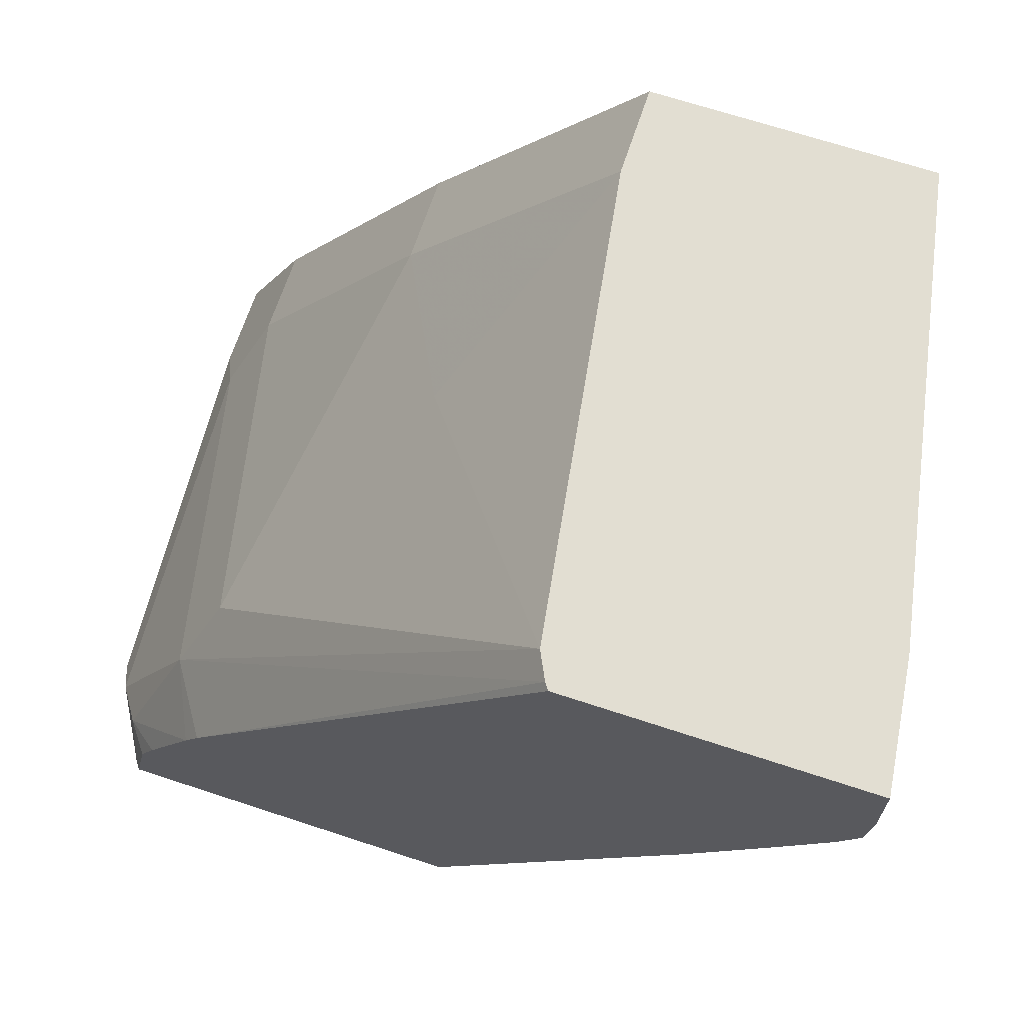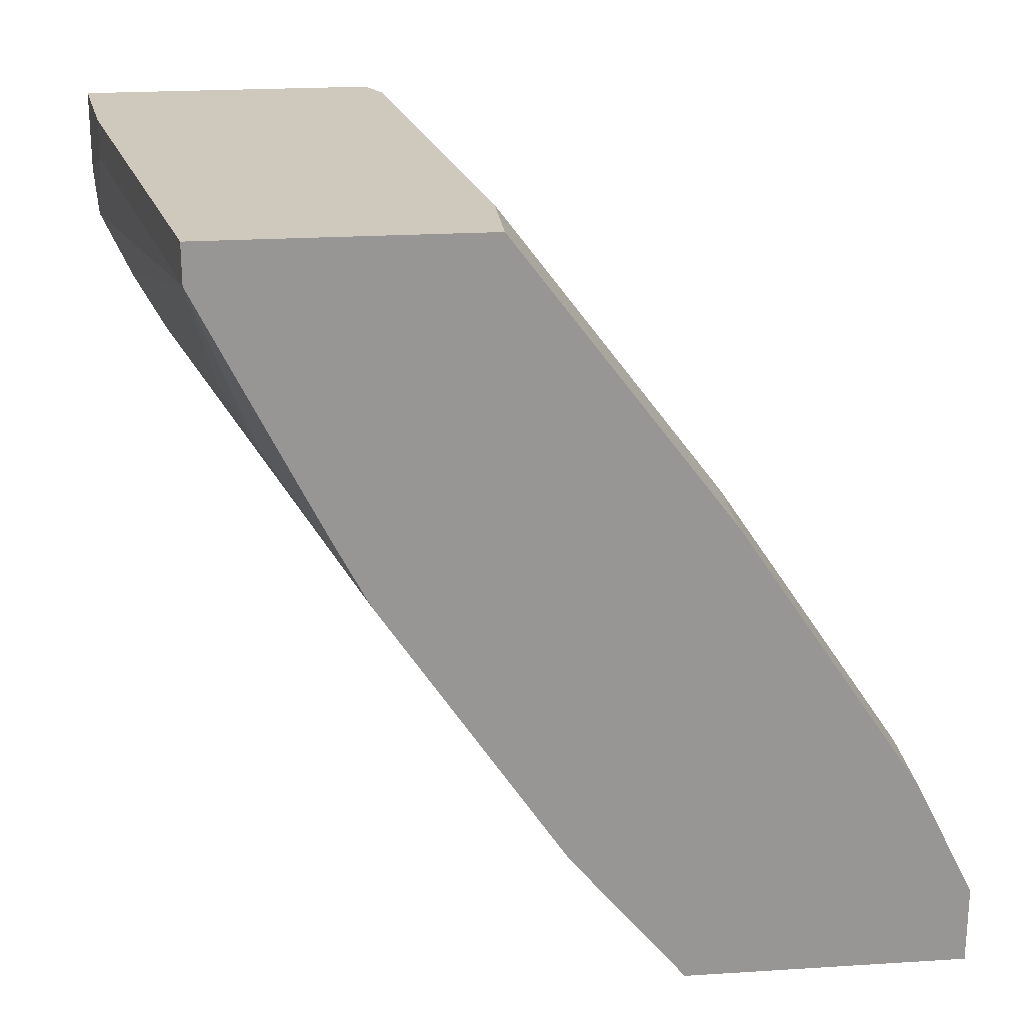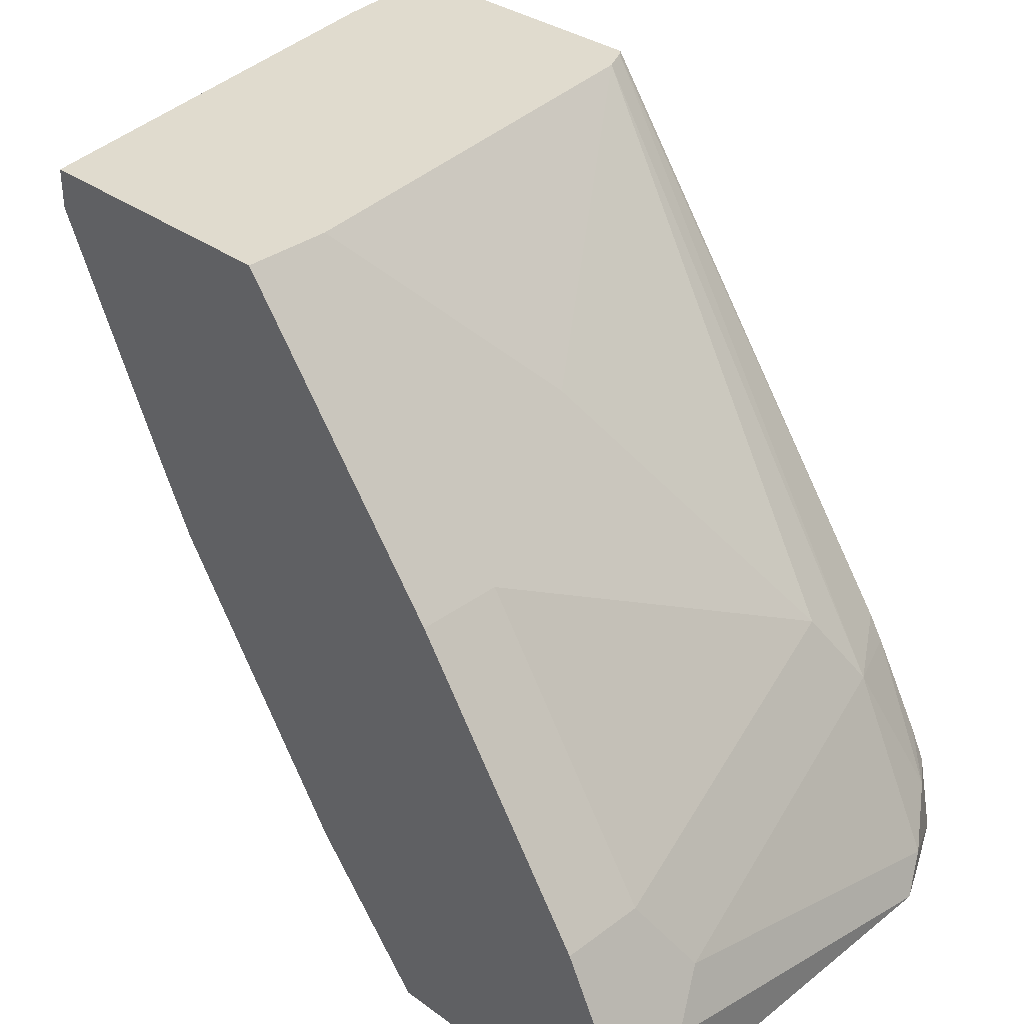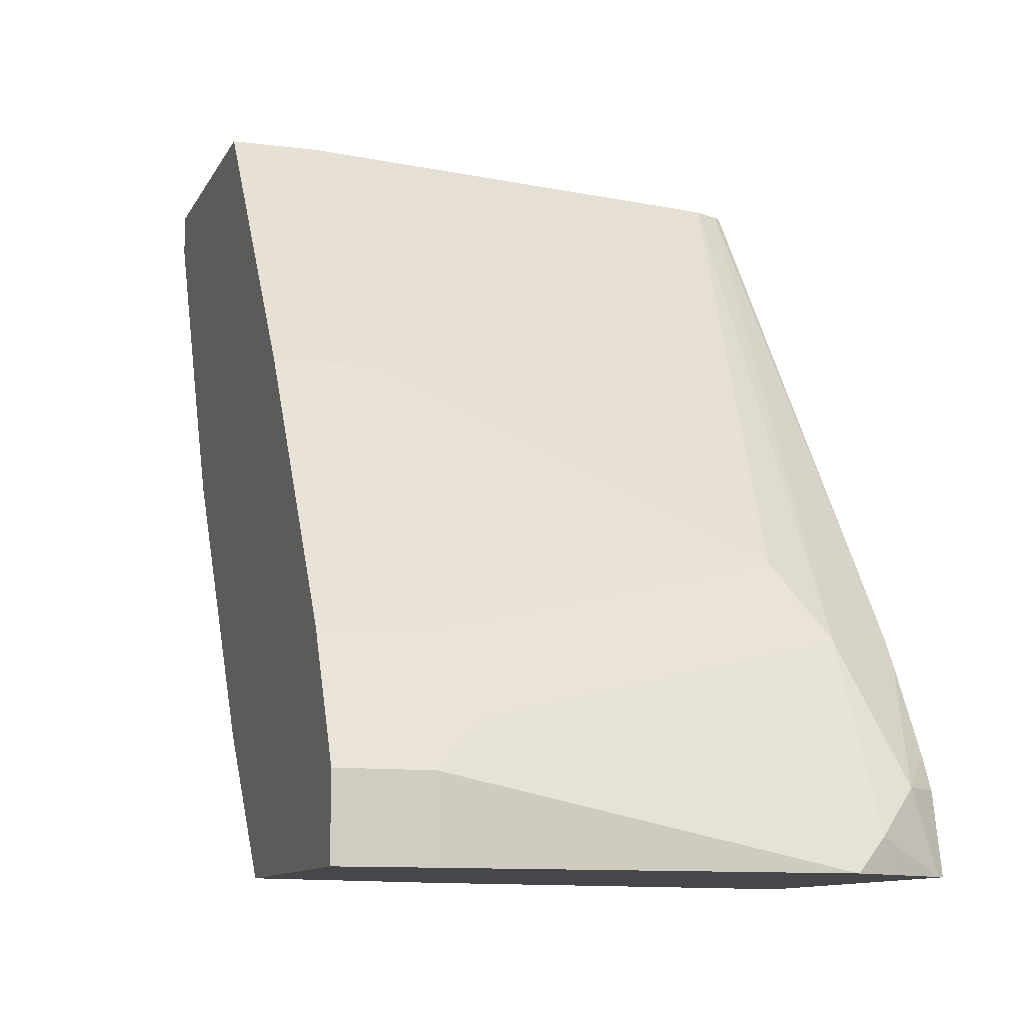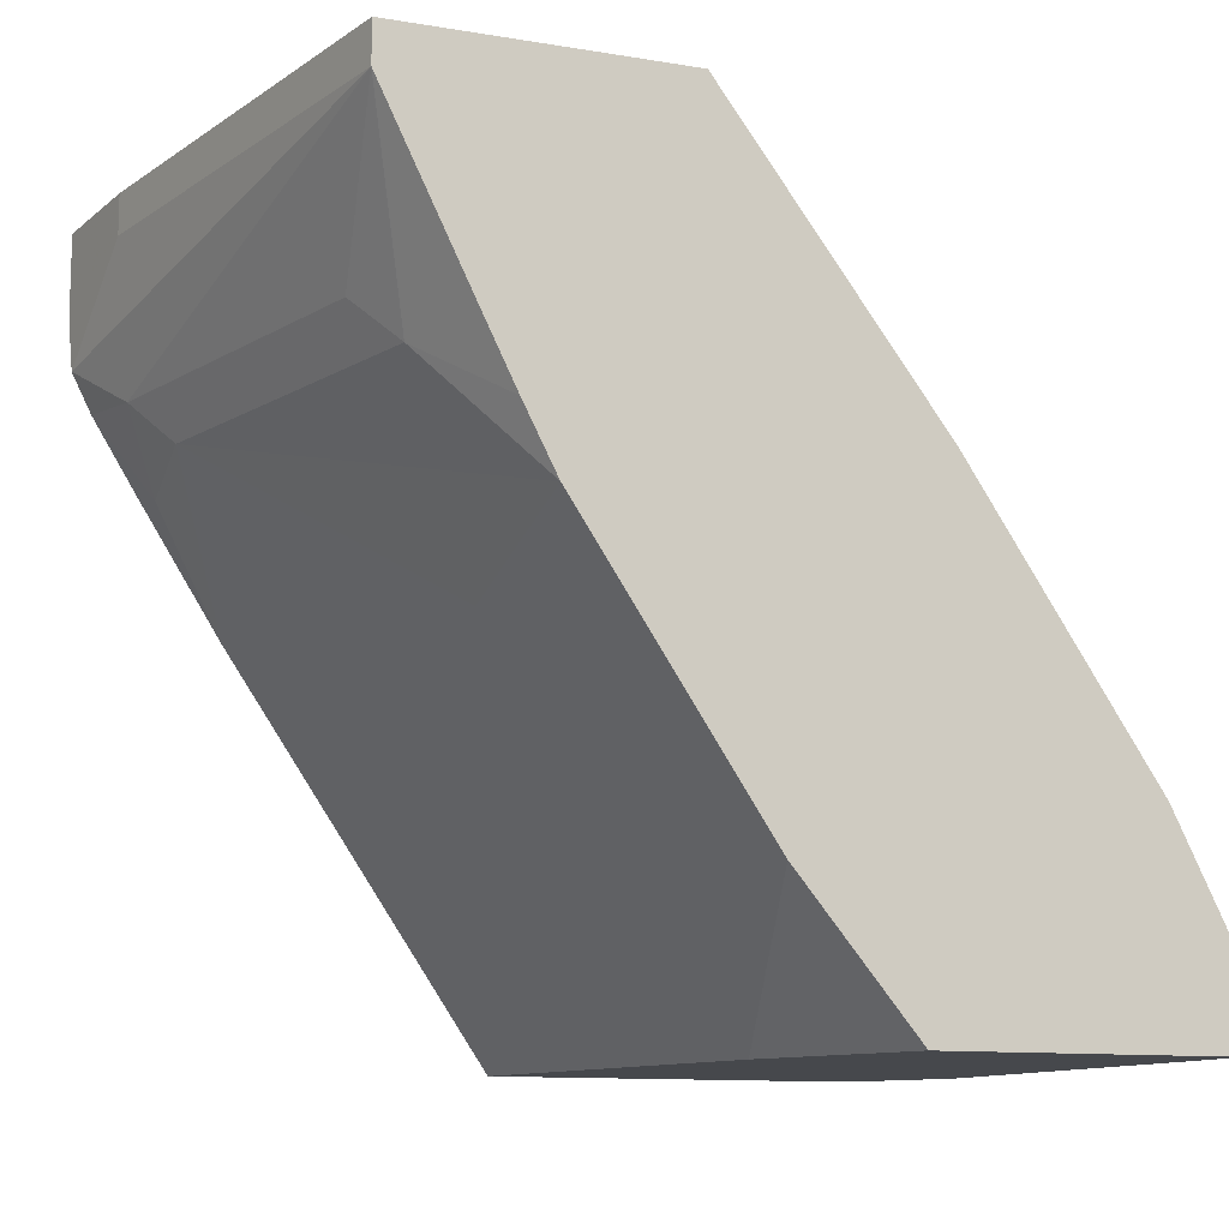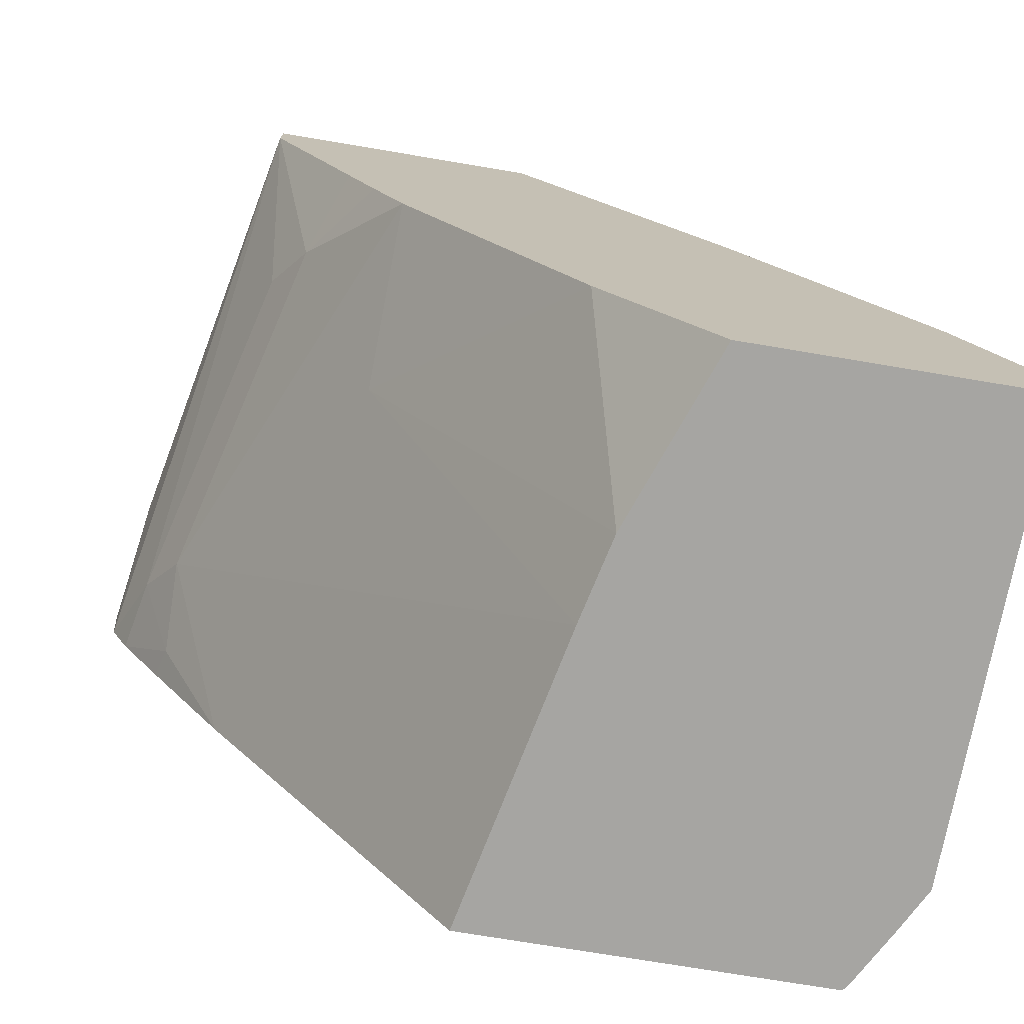
<metadata>
{"format":"obj","ext":"obj","renderer":"f3d","projection":"perspective","resolution":1024,"background":"white","views":[{"elev":67.8,"azim":18.3,"up":"+Y"},{"elev":22.5,"azim":173.8,"up":"+Y"},{"elev":33.7,"azim":-135.4,"up":"+Y"},{"elev":-10.7,"azim":-108.1,"up":"+Y"},{"elev":-11.4,"azim":158.1,"up":"+Y"},{"elev":-73.6,"azim":170.5,"up":"+Y"}]}
</metadata>
<code>
v -0.5567 0.2993 0.2562
v -0.5567 0.2634 0.2562
v -0.564 0.2993 0.2014
v -0.6855 0.2993 0.2562
v -0.5586 0.2417 0.2562
v -0.564 0.282 0.2014
v -0.6043 0.2993 0.001263
v -0.6877 0.2993 0.2532
v -0.8532 0.06607 0.2562
v -0.5671 0.2245 0.2562
v -0.574 0.2216 0.2215
v -0.6043 0.282 0.001263
v -0.7251 0.2993 0.001263
v -0.6934 0.2993 0.2417
v -0.8761 0.06045 0.2215
v -0.8602 0.0548 0.2562
v -0.5866 0.1928 0.2562
v -0.5908 0.188 0.2417
v -0.5891 0.2014 0.2014
v -0.6143 0.2216 0.06044
v -0.6294 0.2014 0.0403
v -0.6177 0.2547 0.001263
v -0.7251 0.2993 0.0403
v -0.8191 0.1745 0.001263
v -0.7788 0.2148 0.1209
v -0.8594 0.094 0.2014
v -0.9164 0.02016 0.06044
v -0.9164 -0.02012 0.2215
v -0.9013 5.55e-06 0.2417
v -0.8832 0.01451 0.2562
v -0.6228 0.1353 0.2562
v -0.7377 -0.03446 0.2562
v -0.7654 -0.03446 0.1209
v -0.6697 0.1209 0.08058
v -0.6714 0.1477 0.001263
v -0.6571 0.1754 0.001263
v -0.6441 0.2014 0.001263
v -0.8191 0.1745 0.0403
v -0.8996 0.05372 0.001263
v -0.8996 0.05372 0.0403
v -0.9265 5.55e-06 0.0403
v -0.9236 -0.03446 0.2072
v -0.914 -0.03446 0.2263
v -0.8999 -0.03446 0.2532
v -0.8976 -0.03446 0.2562
v -0.8905 5.55e-06 0.2562
v -0.774 -0.03446 0.08205
v -0.7519 0.02686 0.001263
v -0.9265 5.55e-06 0.001263
v -0.9265 -0.03446 0.0403
v -0.8027 -0.03446 0.001263
v -0.9265 -0.03446 0.001263
f 19 35 21
f 21 36 37
f 21 37 22
f 21 35 36
f 24 39 40
f 24 40 38
f 25 38 26
f 19 34 35
f 26 38 40
f 23 38 25
f 14 26 15
f 15 29 16
f 19 32 33
f 19 31 32
f 18 31 19
f 17 31 18
f 16 29 30
f 15 28 29
f 15 27 28
f 15 40 27
f 15 26 40
f 27 41 42
f 19 33 34
f 27 42 28
f 32 51 47
f 28 42 43
f 14 25 26
f 47 51 48
f 41 50 42
f 41 52 50
f 41 49 52
f 39 41 40
f 39 49 41
f 34 48 35
f 34 47 48
f 33 47 34
f 27 40 41
f 32 47 33
f 32 50 52
f 32 42 50
f 32 43 42
f 32 44 43
f 32 45 44
f 29 46 30
f 29 45 46
f 29 44 45
f 28 44 29
f 28 43 44
f 32 52 51
f 14 23 25
f 1 4 9
f 13 24 38
f 3 12 7
f 3 6 12
f 2 5 6
f 1 5 2
f 1 17 10
f 1 31 17
f 1 32 31
f 1 45 32
f 1 46 45
f 1 30 46
f 1 16 30
f 1 9 16
f 1 8 4
f 1 14 8
f 1 23 14
f 1 13 23
f 1 7 13
f 1 3 7
f 1 6 3
f 1 2 6
f 13 38 23
f 4 8 9
f 5 10 11
f 1 10 5
f 5 12 6
f 12 21 22
f 12 20 21
f 11 20 12
f 11 21 20
f 11 19 21
f 5 11 12
f 10 18 11
f 10 17 18
f 9 15 16
f 8 15 9
f 8 14 15
f 11 18 19
f 7 39 24
f 7 12 22
f 7 24 13
f 7 22 37
f 7 37 36
f 7 35 48
f 7 36 35
f 7 48 51
f 7 51 52
f 7 52 49
f 7 49 39

</code>
